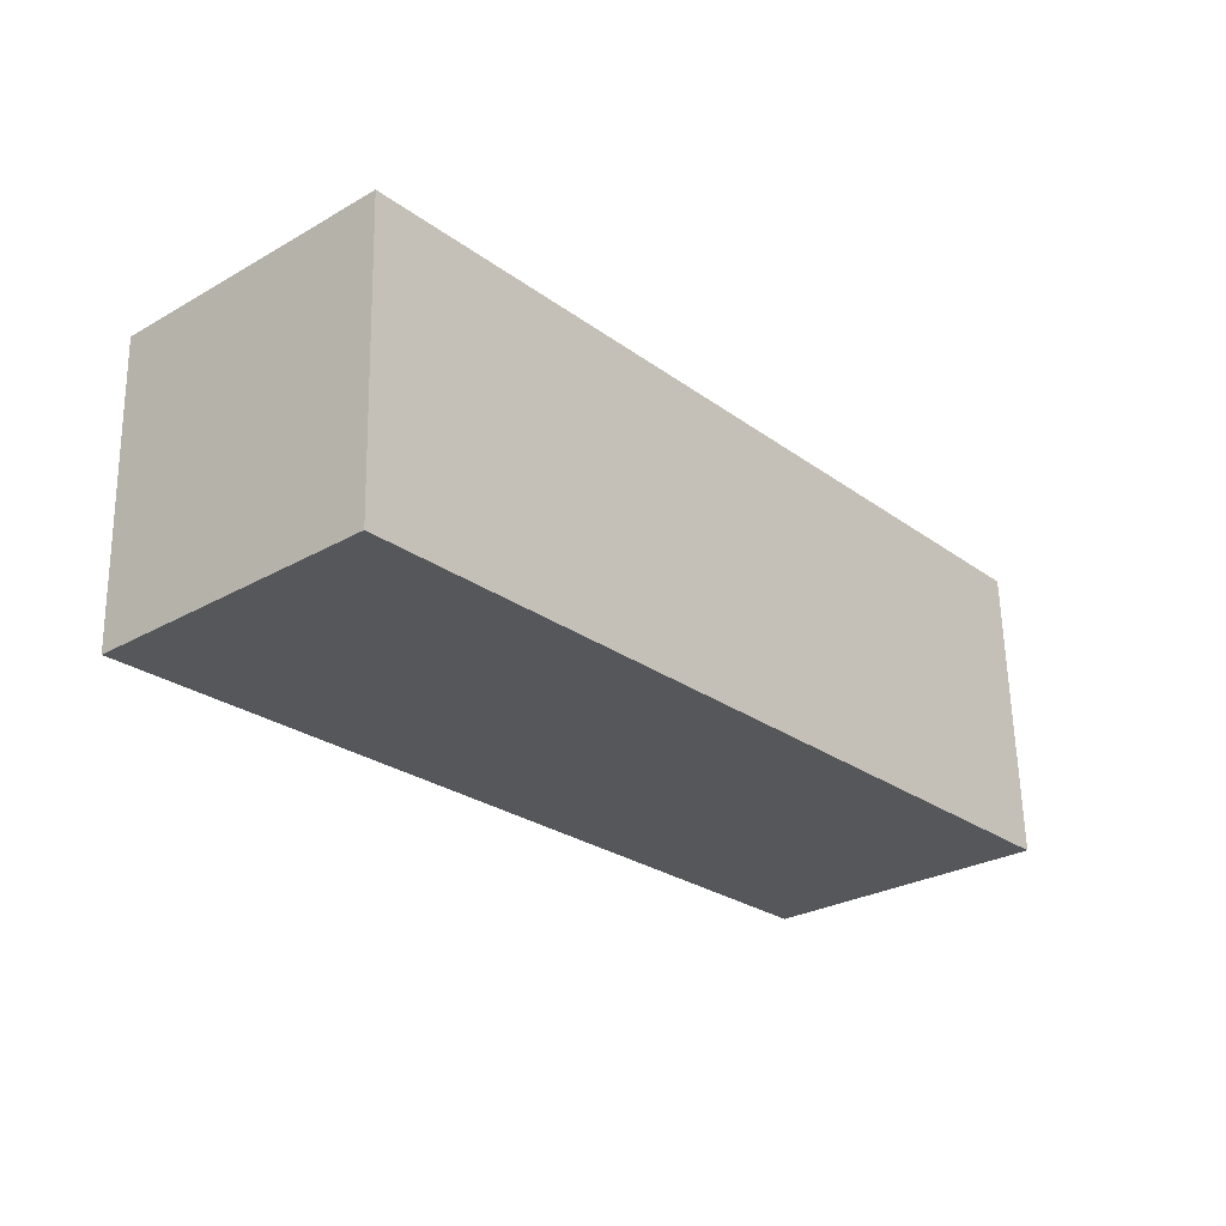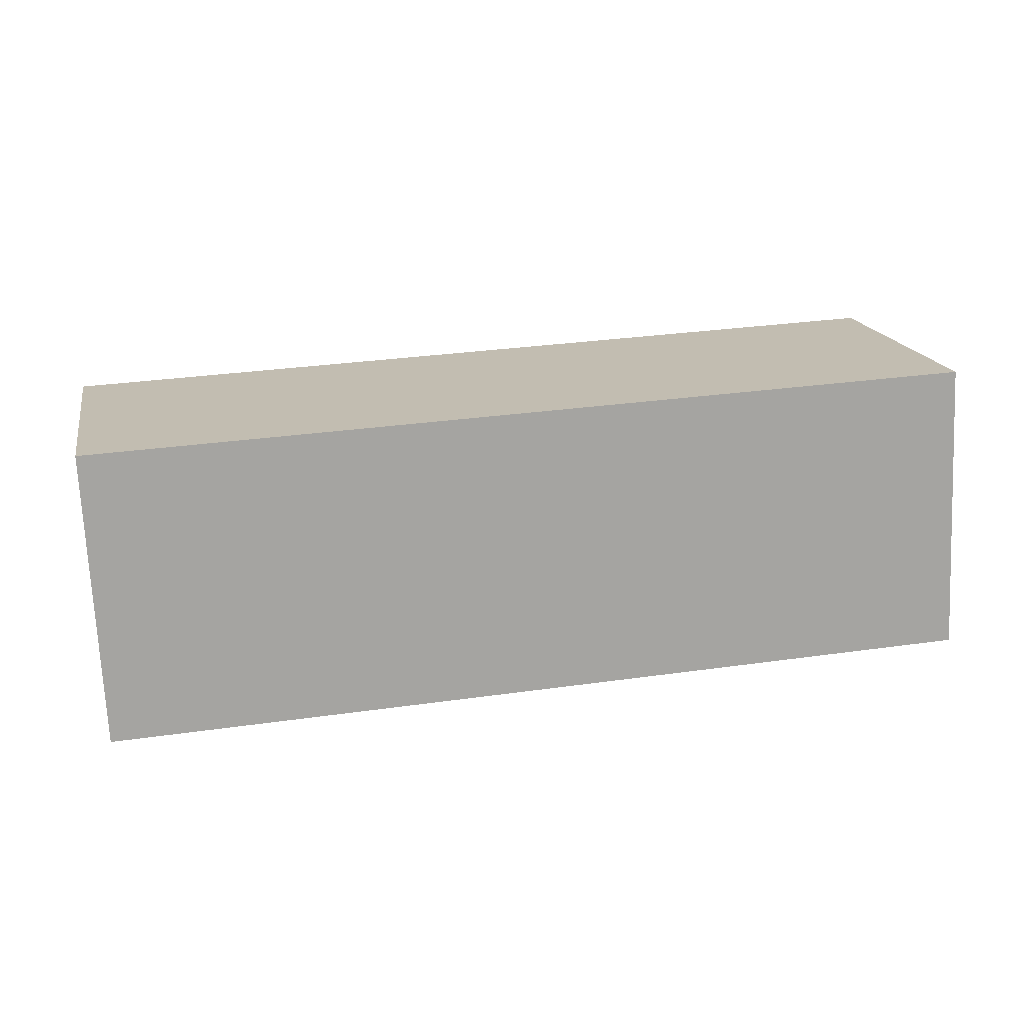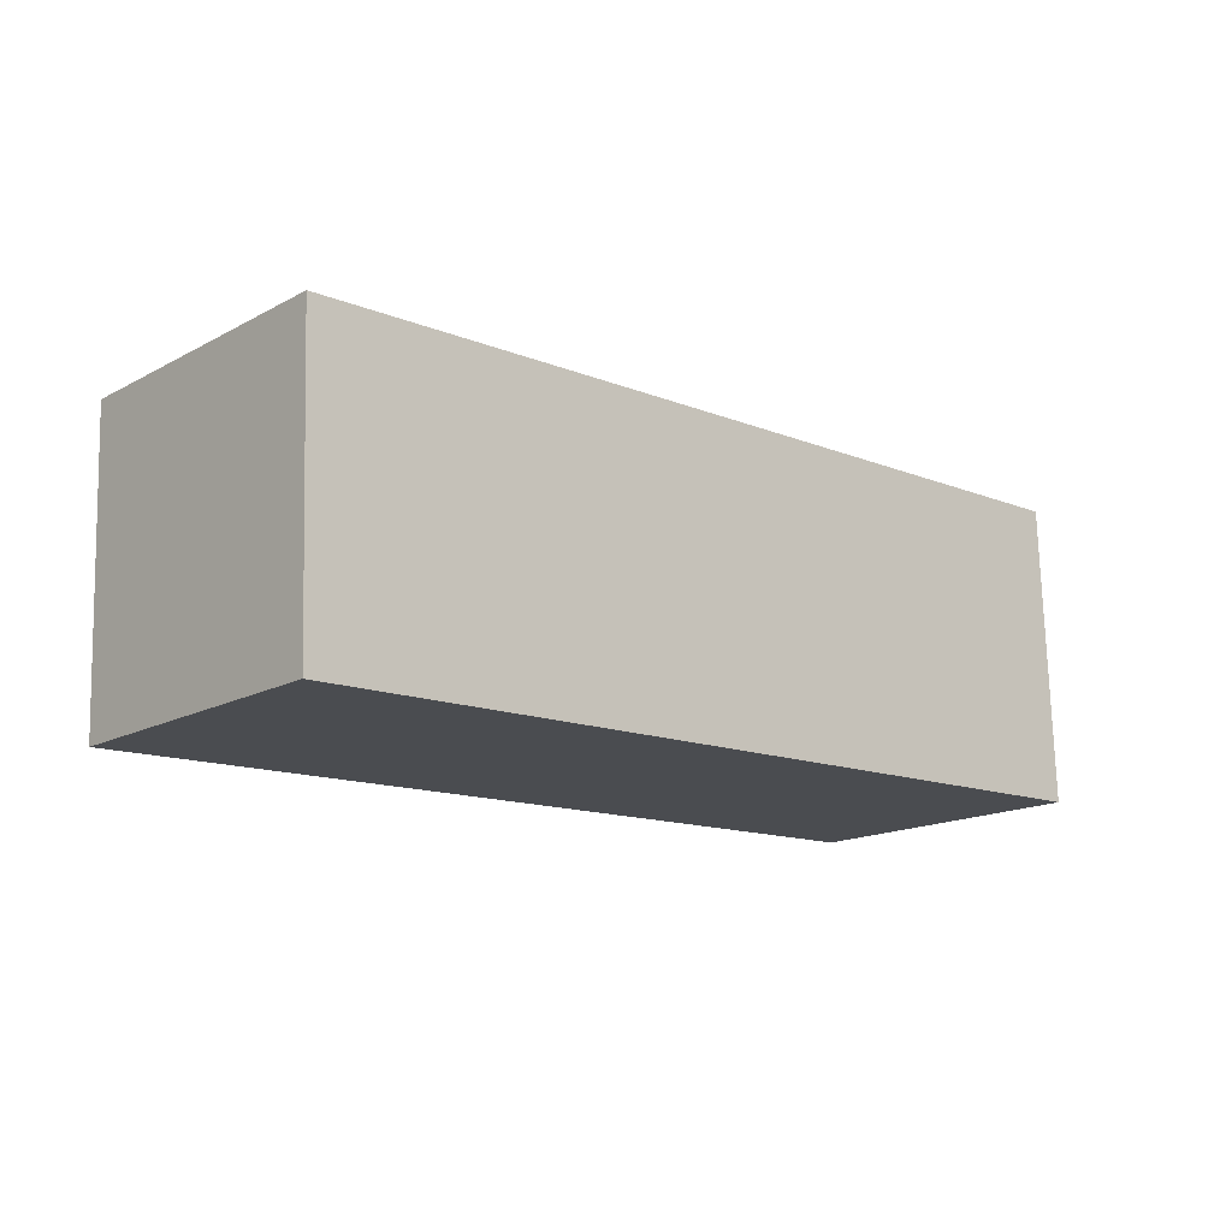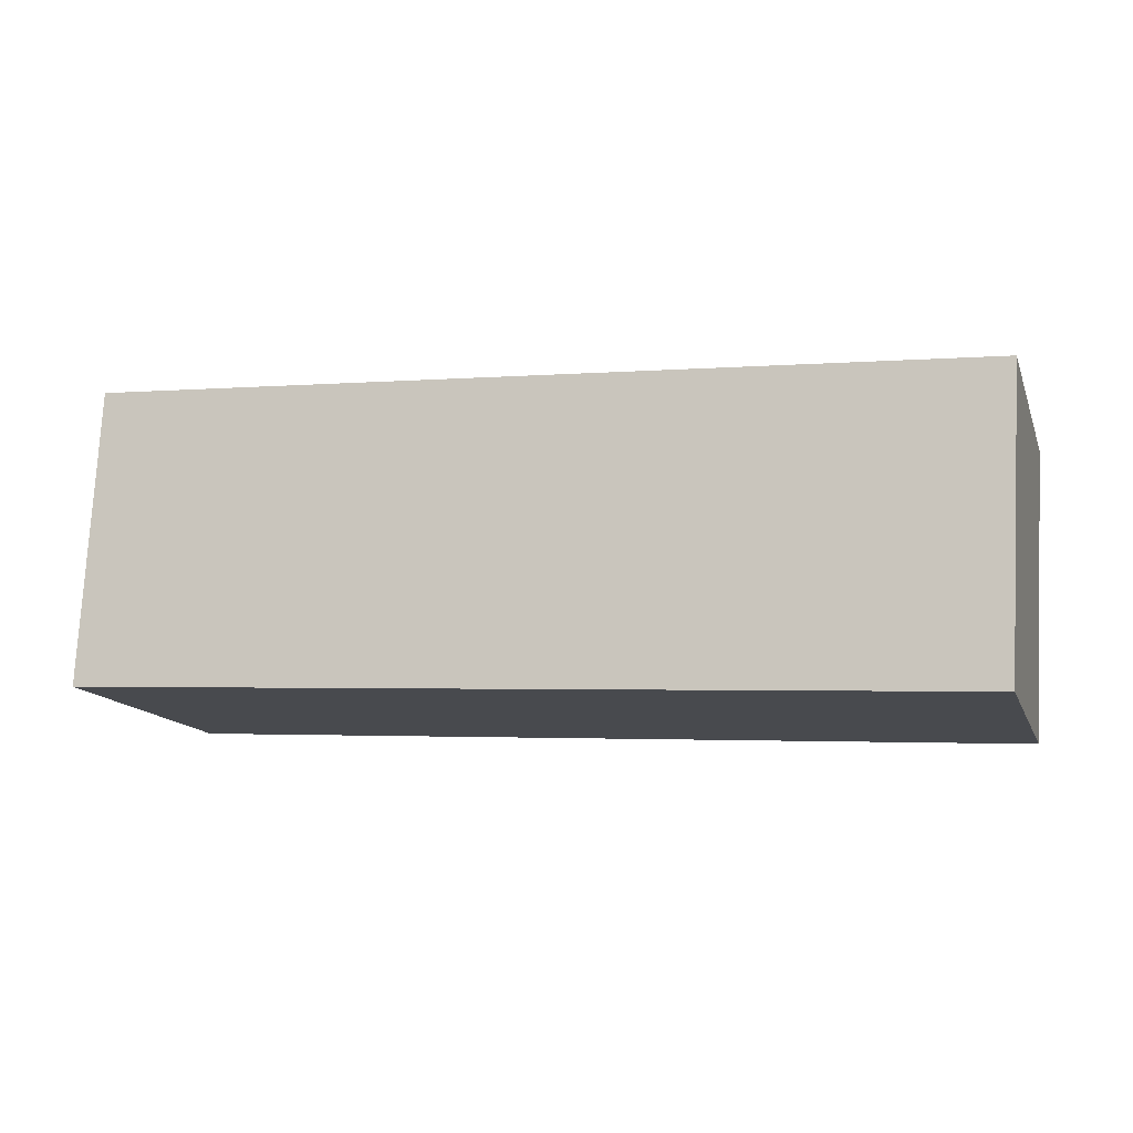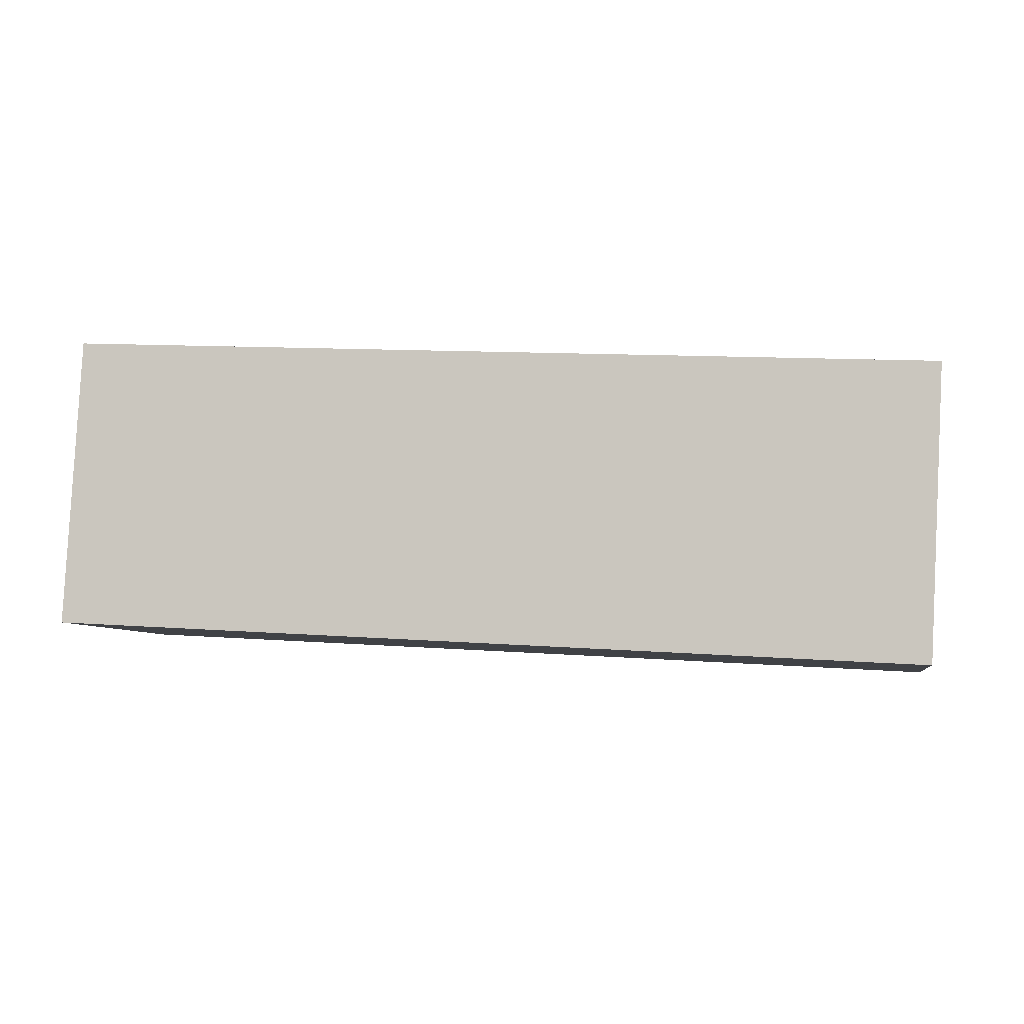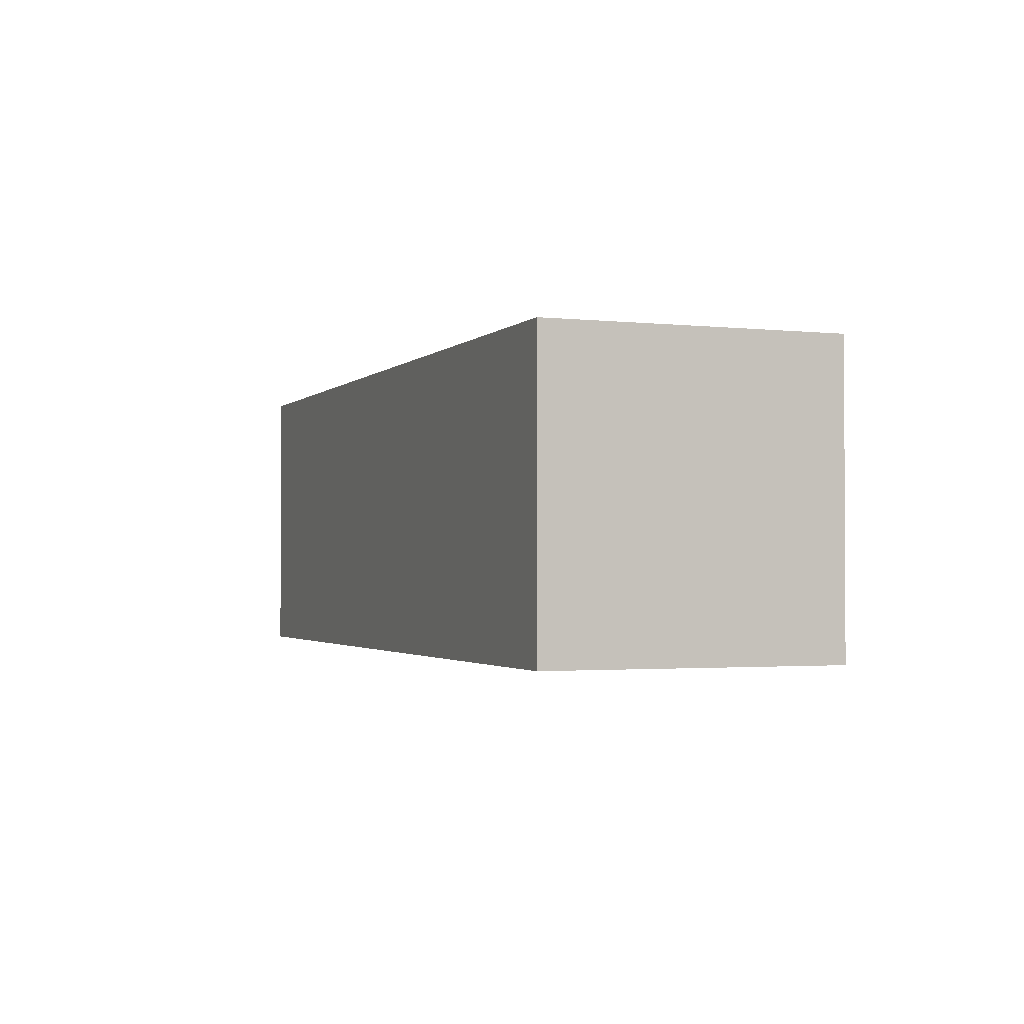
<metadata>
{"format":"obj","ext":"obj","renderer":"f3d","projection":"perspective","resolution":1024,"background":"white","views":[{"elev":-29.5,"azim":133.6,"up":"+Z"},{"elev":16.0,"azim":171.7,"up":"+Z"},{"elev":-17.5,"azim":140.1,"up":"+Z"},{"elev":-12.8,"azim":19.3,"up":"+Z"},{"elev":-5.3,"azim":12.9,"up":"+Z"},{"elev":1.1,"azim":72.0,"up":"+Y"}]}
</metadata>
<code>
g Arm_Right001
v 0.08644 -0.07332 0.07585
v 0.07869 0.08395 0.07321
v 0.07064 0.08092 -0.08404
v 0.07839 -0.07635 -0.0814
v -0.4006 0.05811 -0.05947
v -0.3926 0.06115 0.09778
v -0.3848 -0.09612 0.1004
v -0.3929 -0.09916 -0.05683
v 0.07064 0.08092 -0.08404
v 0.07869 0.08395 0.07321
v -0.3926 0.06115 0.09778
v -0.4006 0.05811 -0.05947
v 0.07839 -0.07635 -0.0814
v 0.07064 0.08092 -0.08404
v -0.4006 0.05811 -0.05947
v -0.3929 -0.09916 -0.05683
v 0.08644 -0.07332 0.07585
v 0.07839 -0.07635 -0.0814
v -0.3848 -0.09612 0.1004
v -0.3929 -0.09916 -0.05683
v 0.07869 0.08395 0.07321
v 0.08644 -0.07332 0.07585
v -0.3926 0.06115 0.09778
v -0.3848 -0.09612 0.1004
f -22 -23 -24
f -21 -22 -24
f -18 -19 -20
f -17 -18 -20
f -14 -15 -16
f -13 -14 -16
f -10 -11 -12
f -9 -10 -12
f -6 -7 -8
f -6 -5 -7
f -2 -3 -4
f -2 -1 -3

</code>
